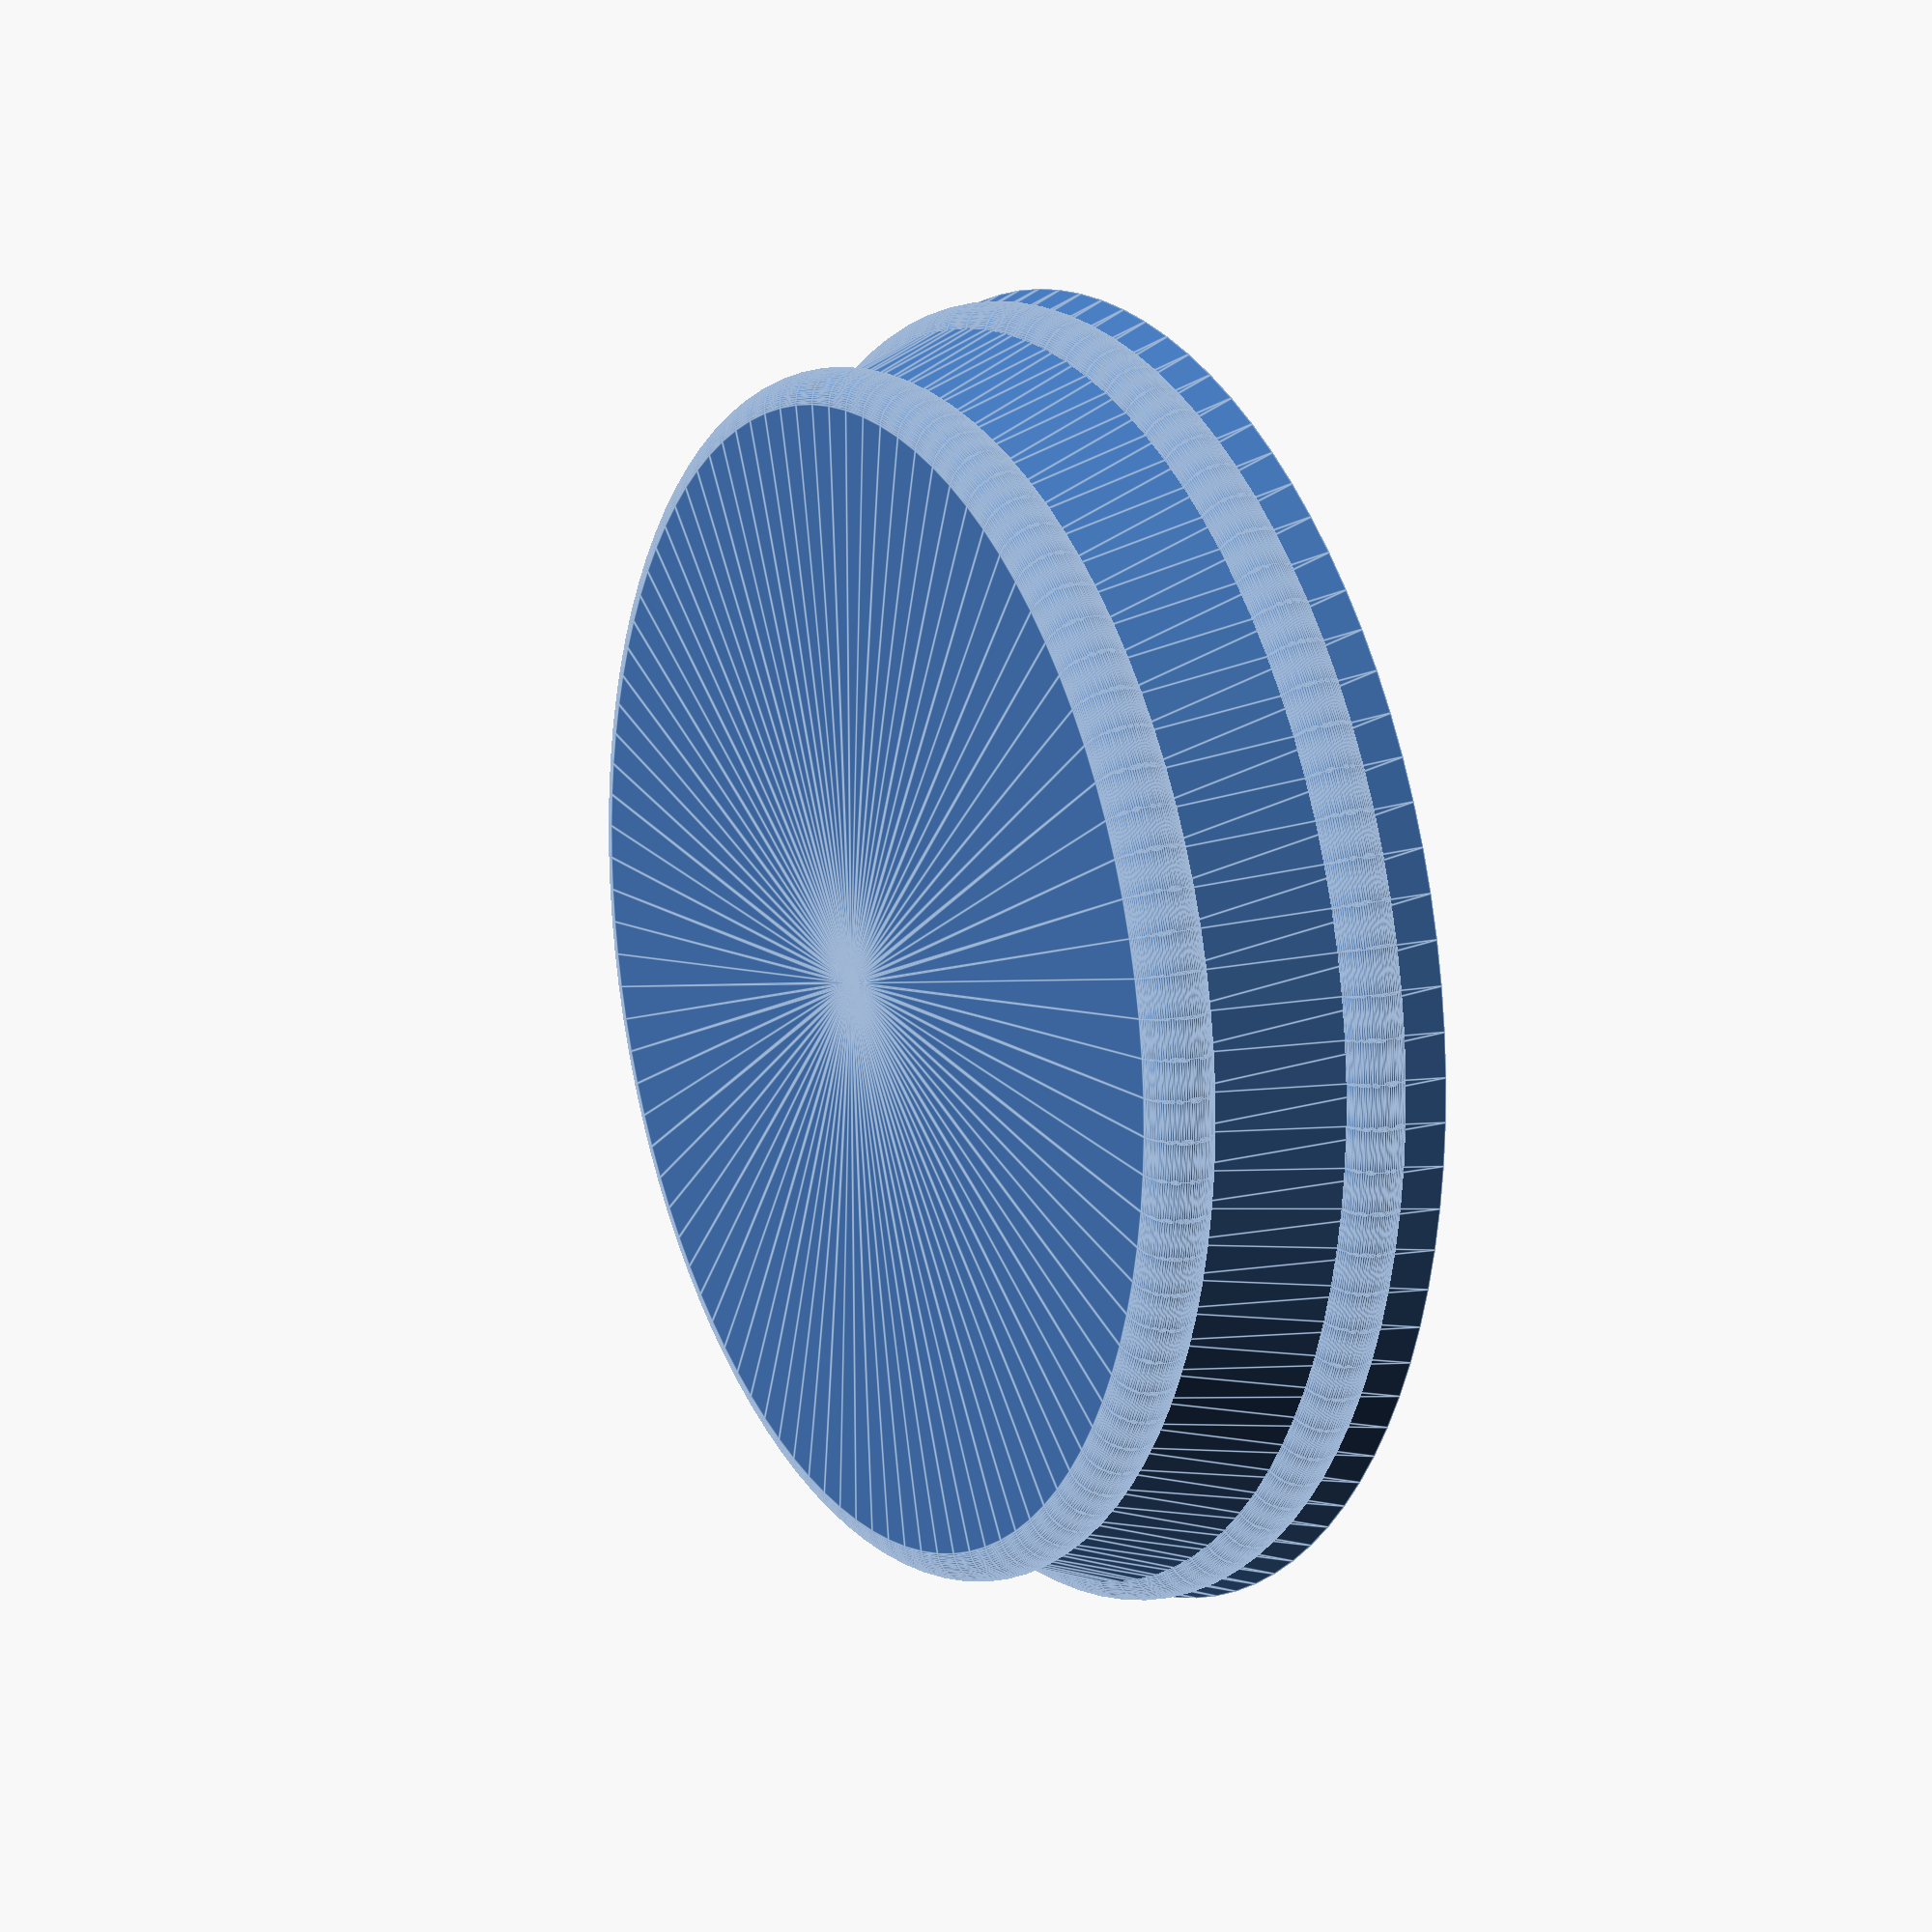
<openscad>
outer = 75;
snap = 74;
snaplevel = (4-2)/2 + 2;
snapheight = 4-2;
inner  = 64;
diag = 15;
height = 12;
$fn=100;

difference() {
hull(2);
    cutout();
}

module hull(w) {
    cylinder(h = height+w, d1 = outer+w, d2 = inner+w);
translate([0,0,height+1])
minkowski() {
cylinder(h=0.01, d1 = inner+w);
    sphere(d=2*w);
}
translate([0,0,snaplevel])
minkowski() {
cylinder(h=0.01, d1 = snap-2);
    sphere(d=4);
}
    
}

module cutout() {
cylinder(h = height, d1 = outer, d2 = inner);
//cylinder(h = 7, d1 = outer, d2 = 68);
translate([0,0,snaplevel])
minkowski() {
cylinder(h=0.01, d1 = snap-2);
    sphere(d=2);
}
}
</openscad>
<views>
elev=344.0 azim=302.1 roll=61.5 proj=p view=edges
</views>
